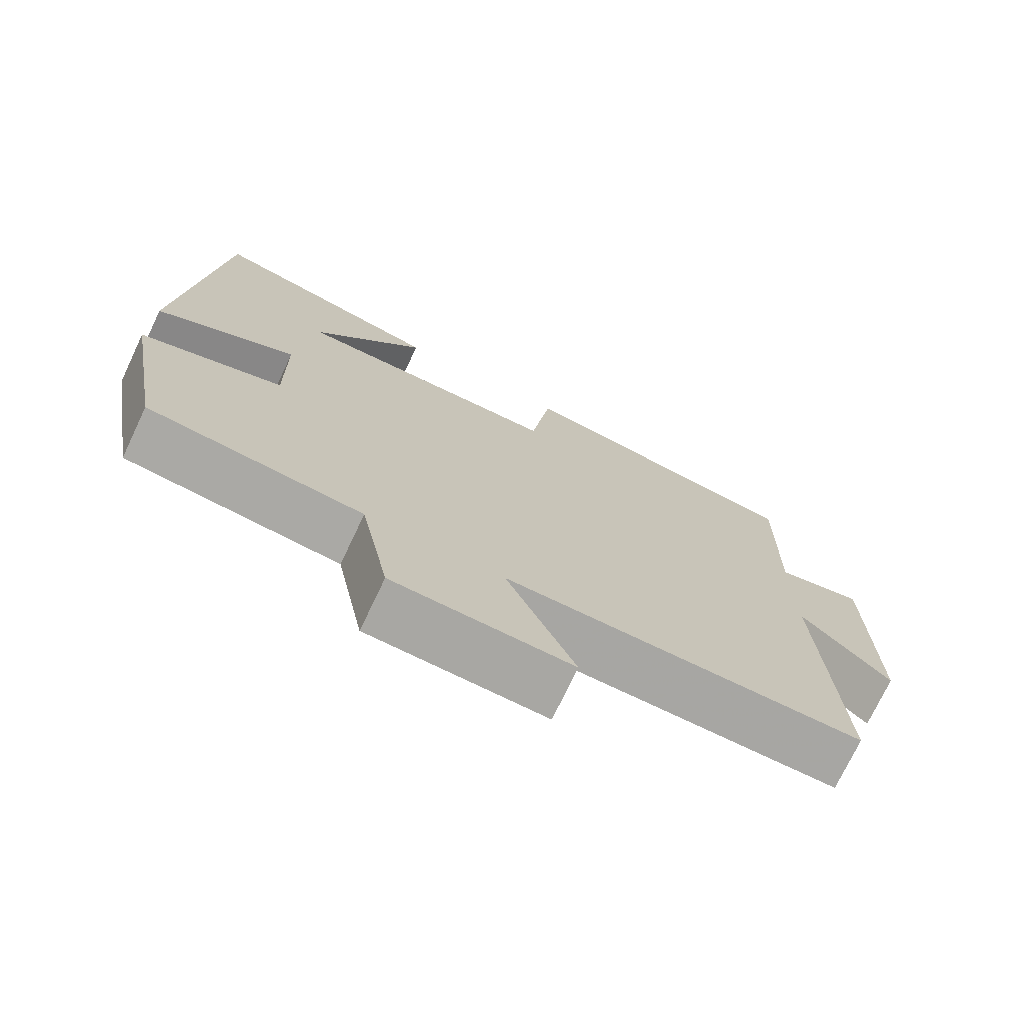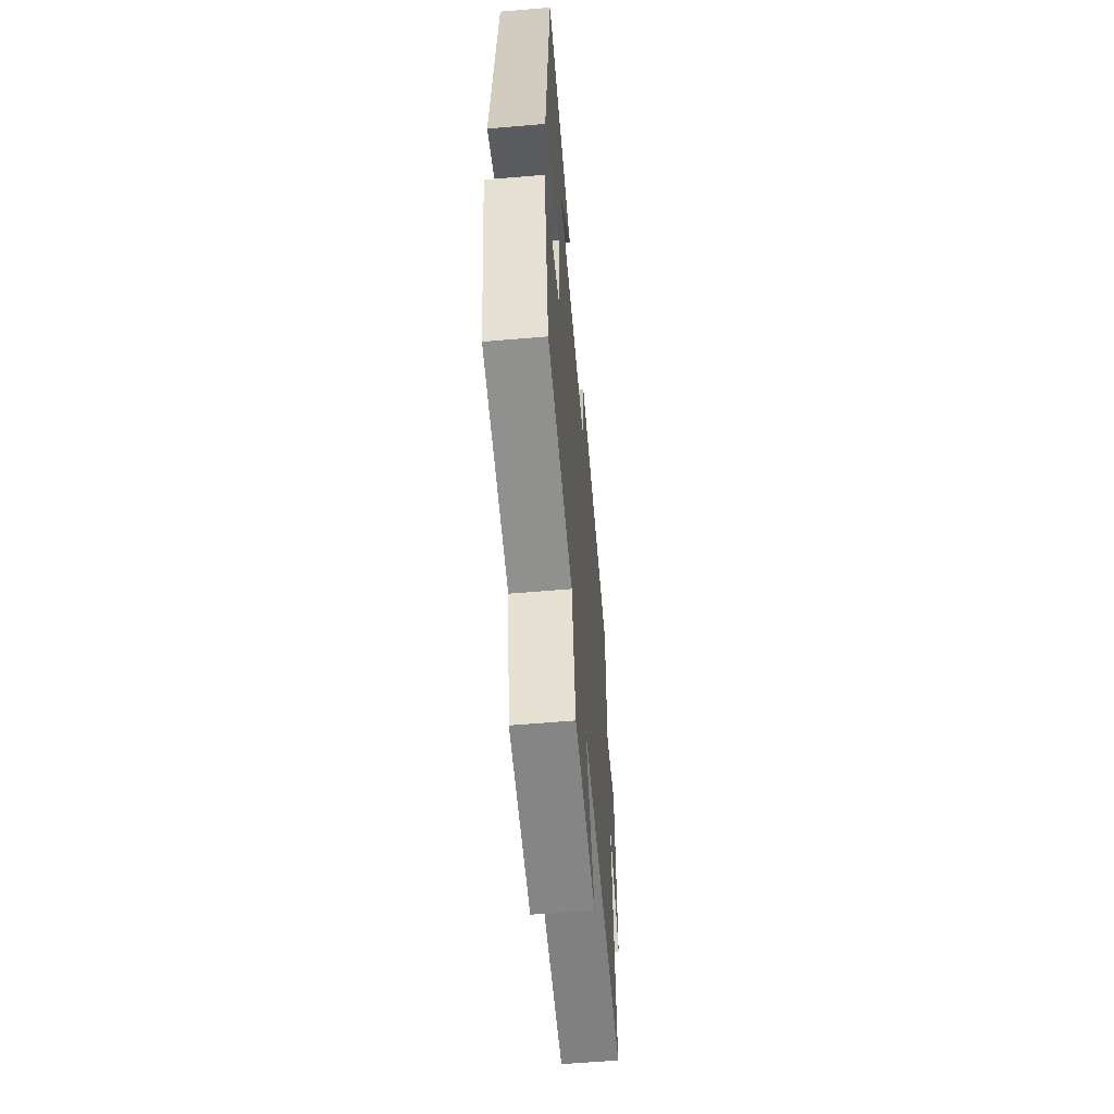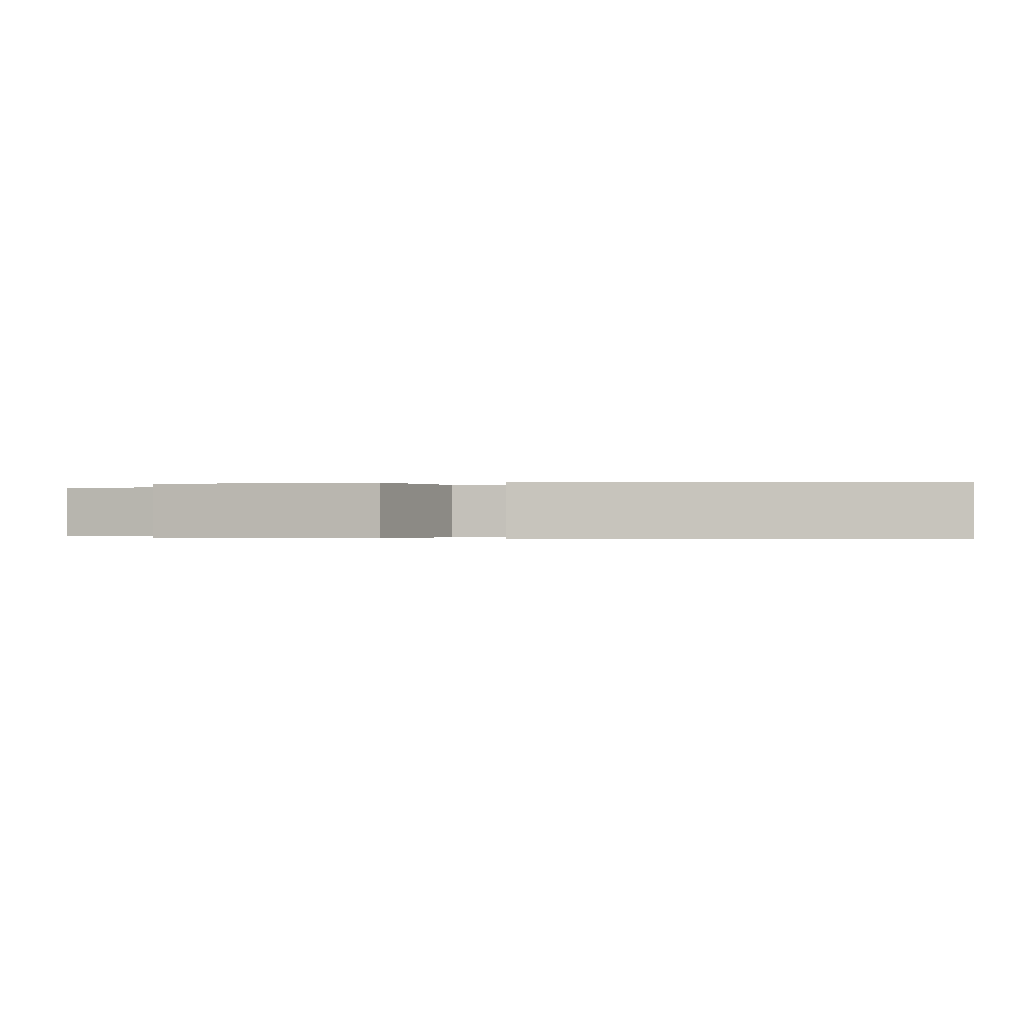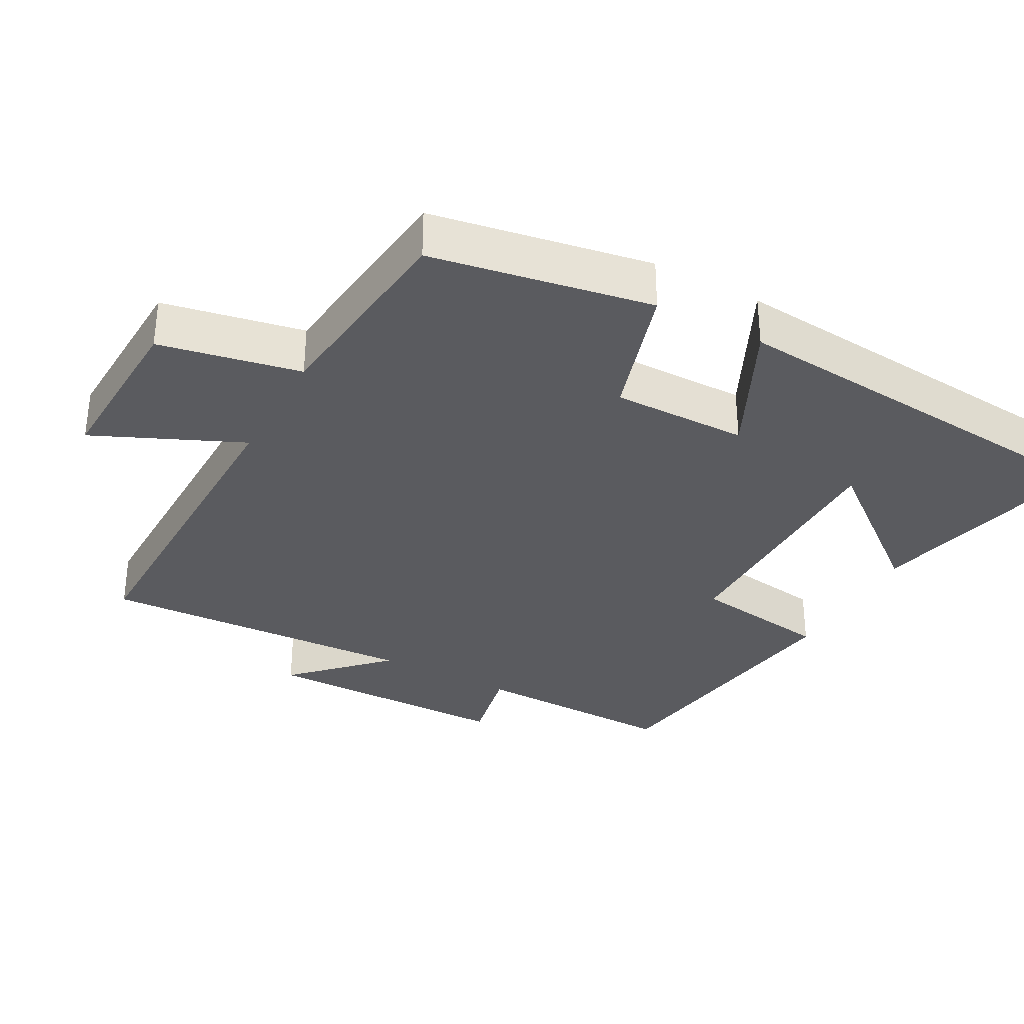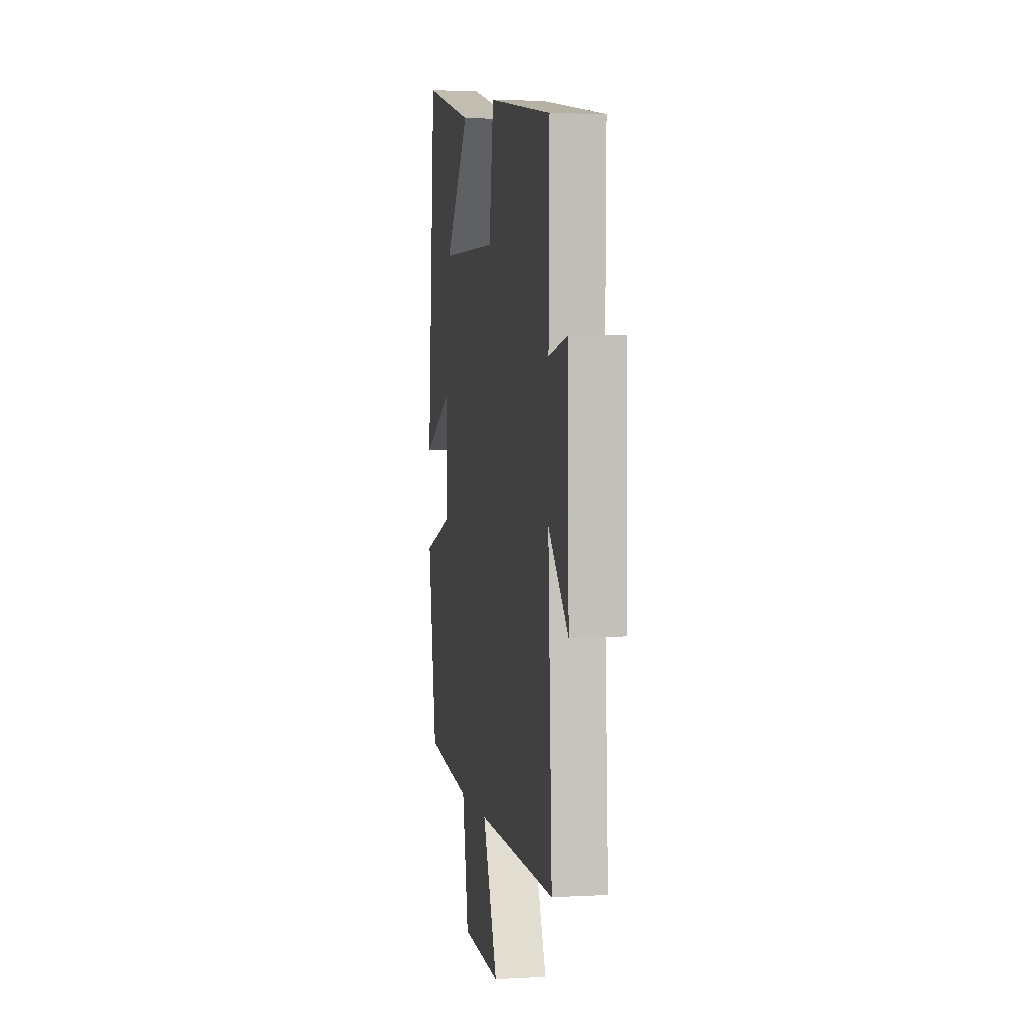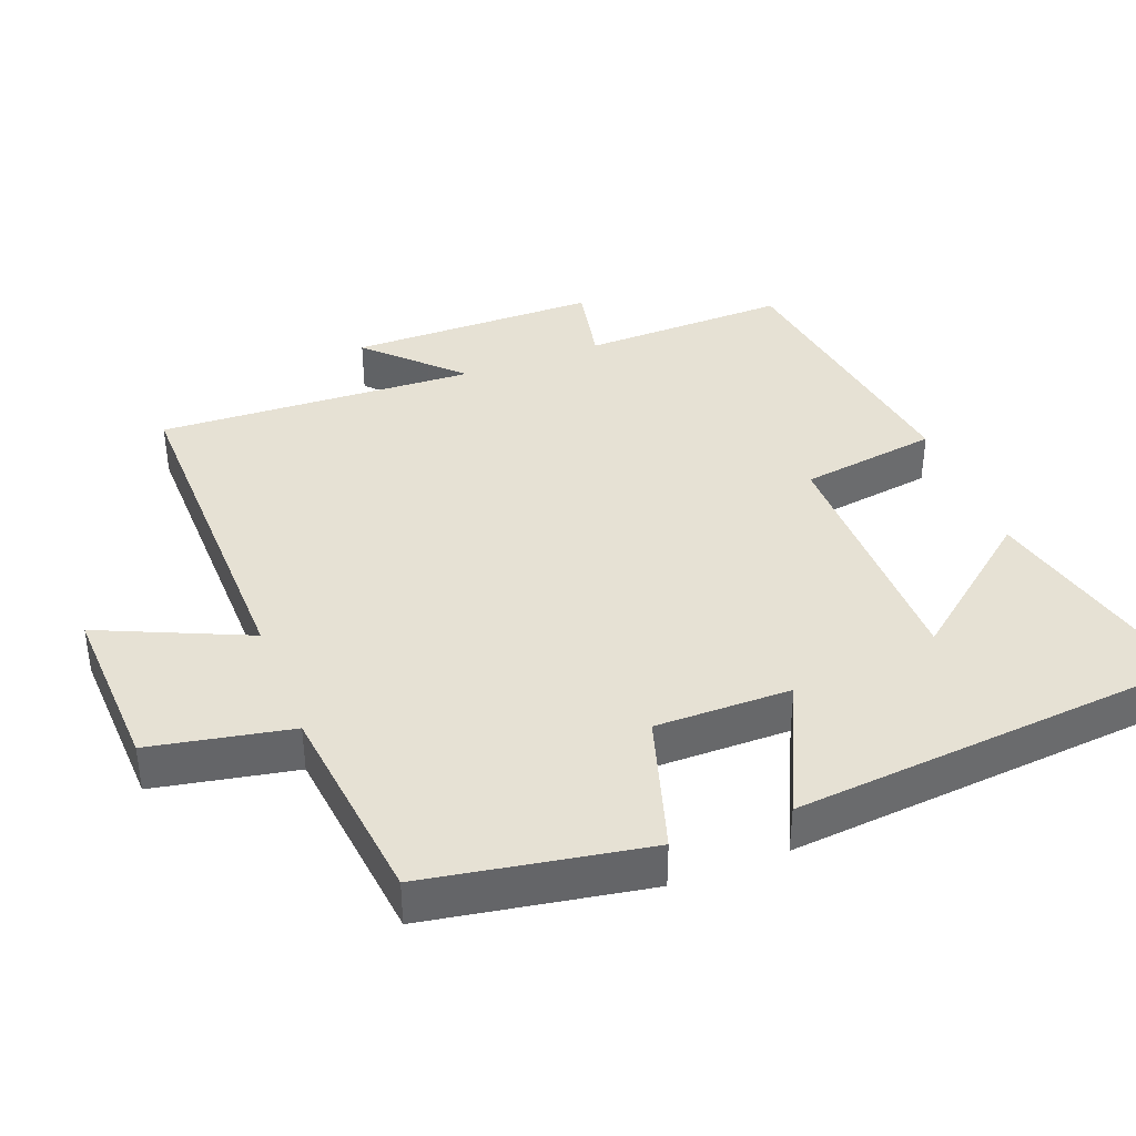
<metadata>
{"format":"obj","ext":"obj","renderer":"f3d","projection":"perspective","resolution":1024,"background":"white","views":[{"elev":-73.8,"azim":-25.4,"up":"+Z"},{"elev":-59.4,"azim":-85.0,"up":"+Z"},{"elev":-0.2,"azim":-82.3,"up":"+Y"},{"elev":-33.4,"azim":-118.5,"up":"+Y"},{"elev":3.4,"azim":79.7,"up":"+Z"},{"elev":39.0,"azim":-111.2,"up":"+Y"}]}
</metadata>
<code>
v 0.523 0.07 -0.507
v 0.035 0.07 -0.5
v 0.128 0.07 -0.709
v -0.114 0.07 -0.699
v -0.153 0.07 -0.5
v -0.445 0.07 -0.468
v -0.5 0.07 -0.157
v -0.306 0.07 -0.097
v -0.308 0.07 0.095
v -0.5 0.07 0.003
v -0.451 0.07 0.578
v -0.127 0.07 0.5
v -0.281 0.07 0.307
v 0.081 0.07 0.305
v 0.109 0.07 0.5
v 0.505 0.07 0.44
v 0.5 0.07 0.149
v 0.618 0.07 0.173
v 0.622 0.07 -0.179
v 0.5 0.07 -0.057
v 0.523 0 -0.507
v 0.035 0 -0.5
v 0.128 0 -0.709
v -0.114 0 -0.699
v -0.153 0 -0.5
v -0.445 0 -0.468
v -0.5 0 -0.157
v -0.306 0 -0.097
v -0.308 0 0.095
v -0.5 0 0.003
v -0.451 0 0.578
v -0.127 0 0.5
v -0.281 0 0.307
v 0.081 0 0.305
v 0.109 0 0.5
v 0.505 0 0.44
v 0.5 0 0.149
v 0.618 0 0.173
v 0.622 0 -0.179
v 0.5 0 -0.057
f 17 18 19 20
f 14 15 16 17
f 13 14 17 20
f 11 12 13
f 9 10 11 13
f 8 9 13 20
f 5 6 7 8
f 5 8 20
f 2 3 4 5
f 2 5 20
f 1 2 20
f 40 39 38 37
f 37 36 35 34
f 40 37 34 33
f 33 32 31
f 33 31 30 29
f 40 33 29 28
f 28 27 26 25
f 40 28 25
f 25 24 23 22
f 40 25 22
f 40 22 21
f 1 21 22 2
f 2 22 23 3
f 3 23 24 4
f 4 24 25 5
f 5 25 26 6
f 6 26 27 7
f 7 27 28 8
f 8 28 29 9
f 9 29 30 10
f 10 30 31 11
f 11 31 32 12
f 12 32 33 13
f 13 33 34 14
f 14 34 35 15
f 15 35 36 16
f 16 36 37 17
f 17 37 38 18
f 18 38 39 19
f 19 39 40 20
f 20 40 21 1

</code>
